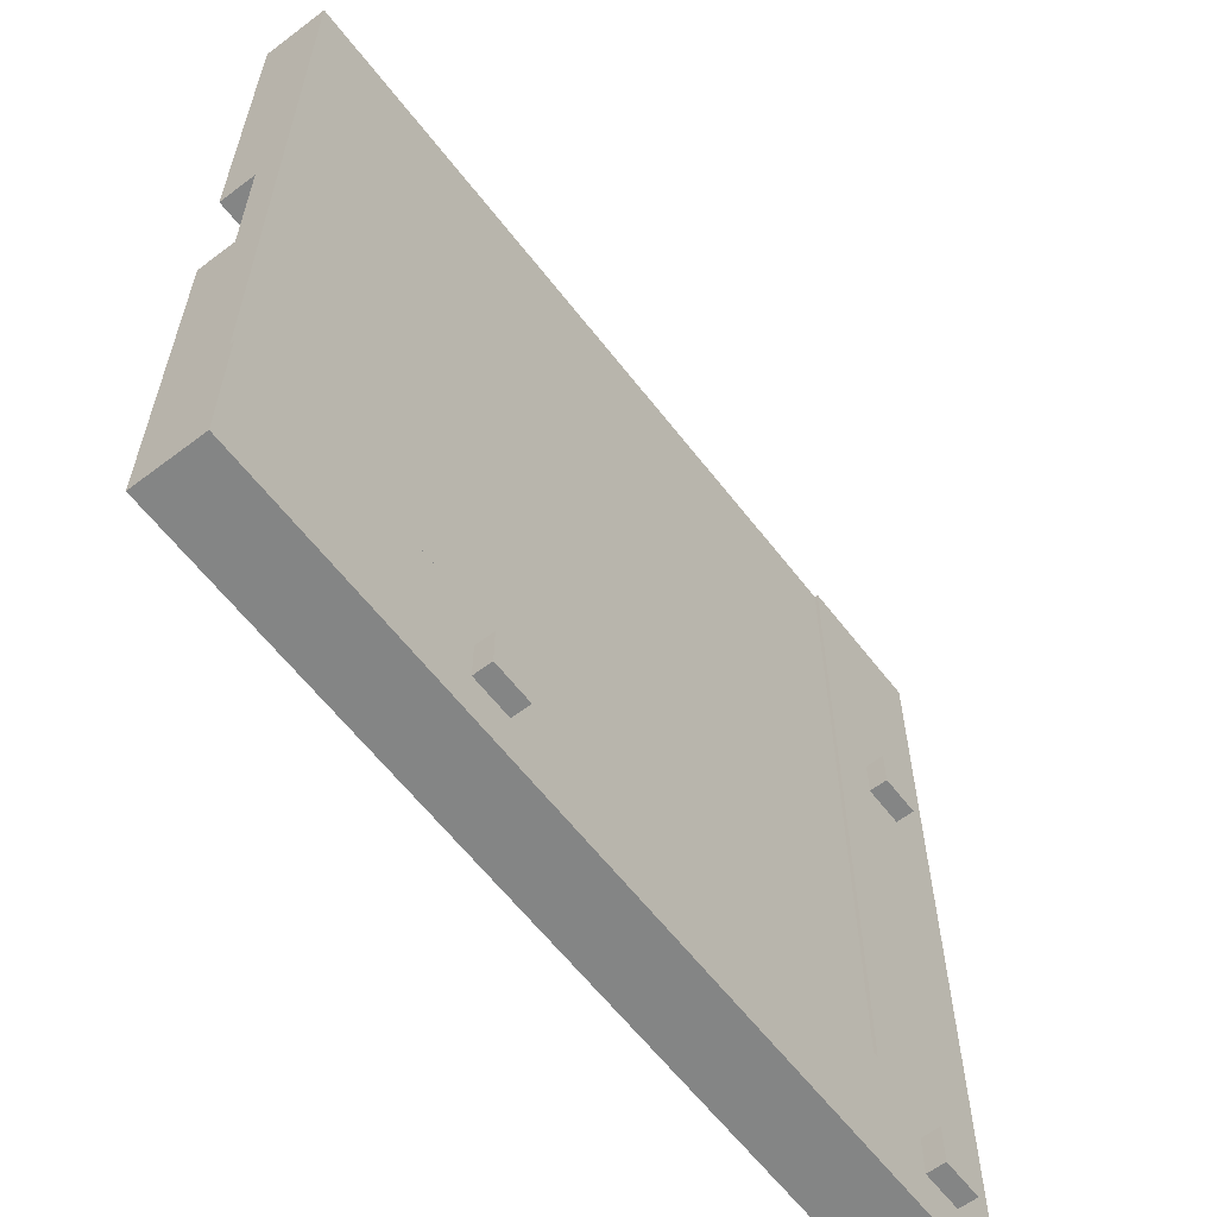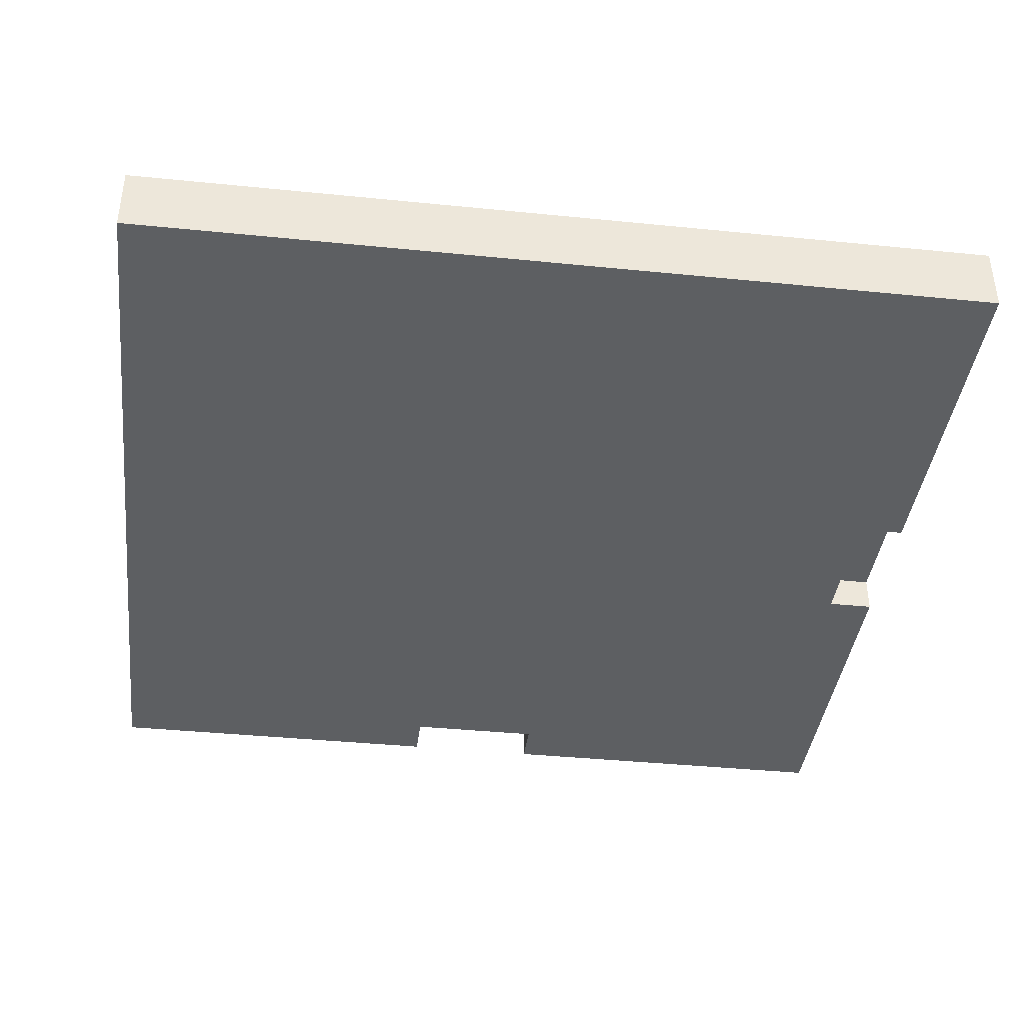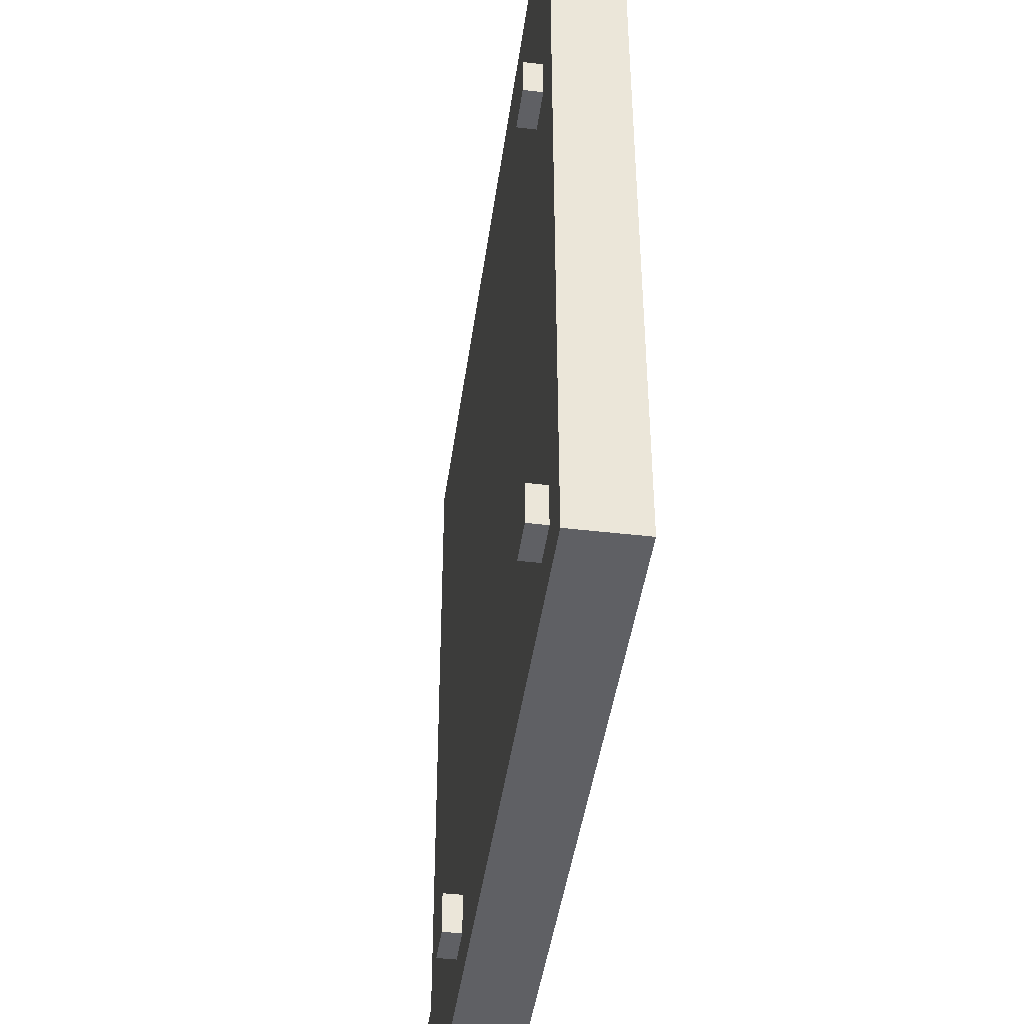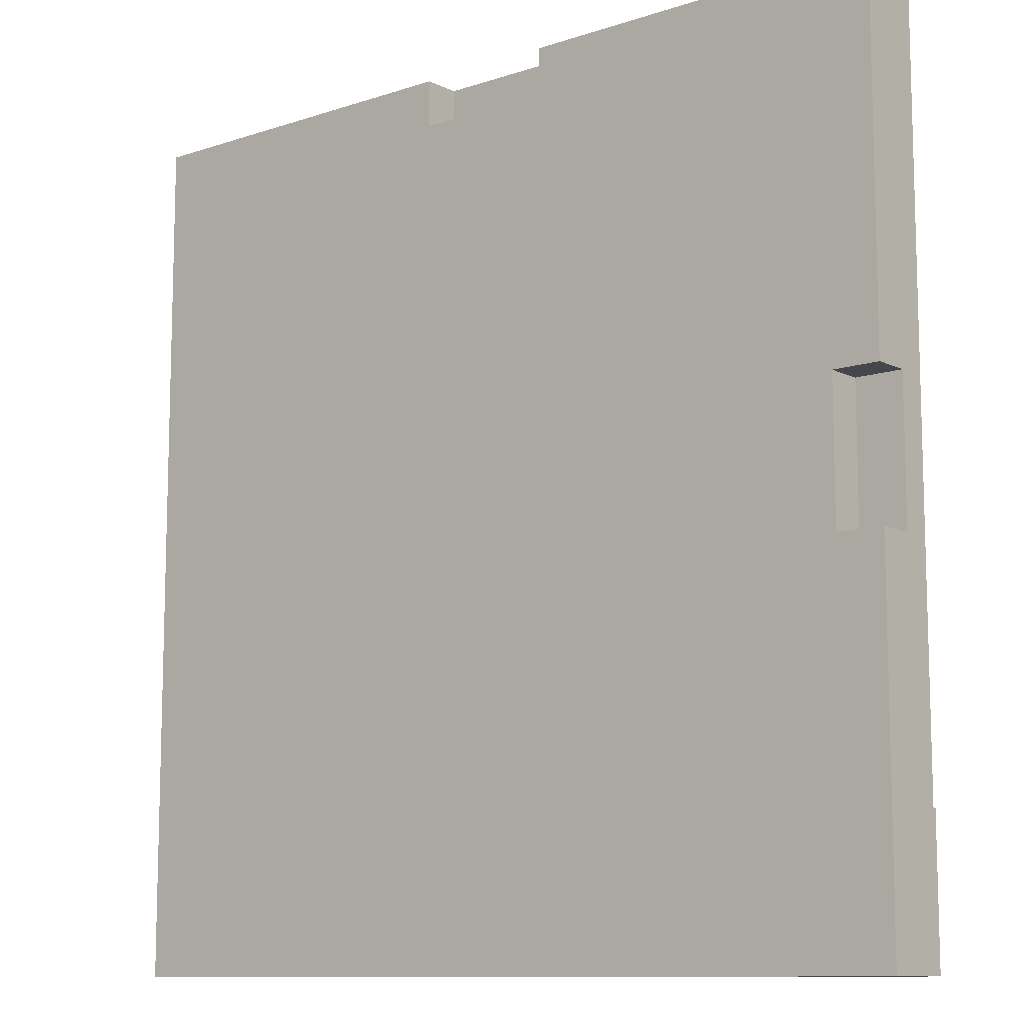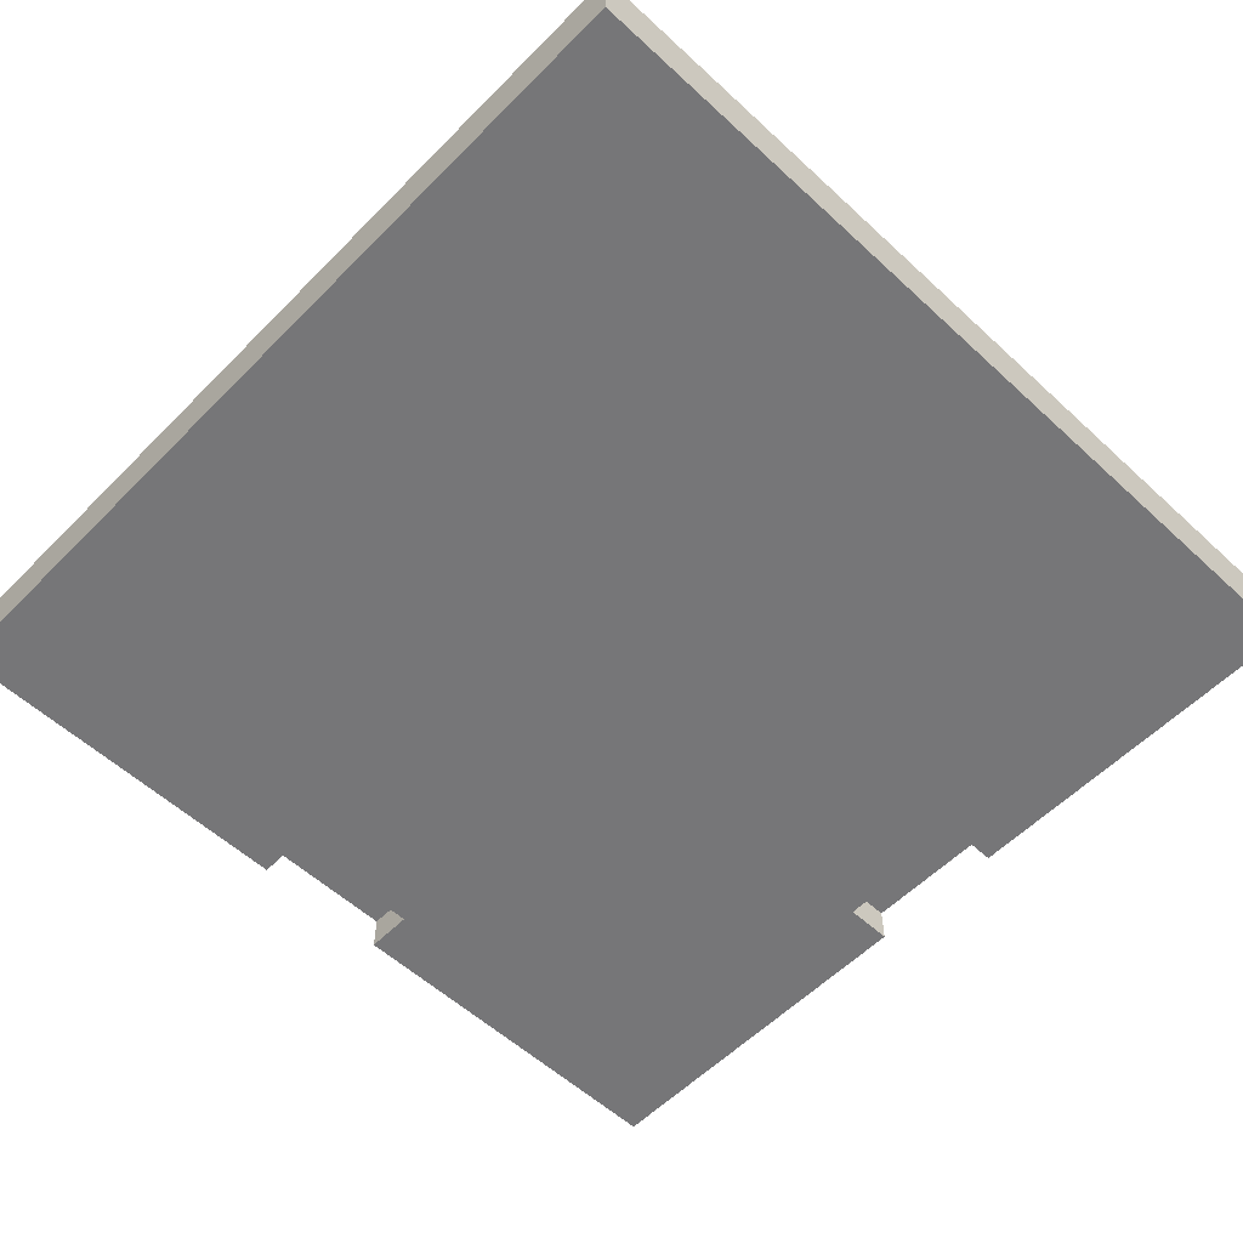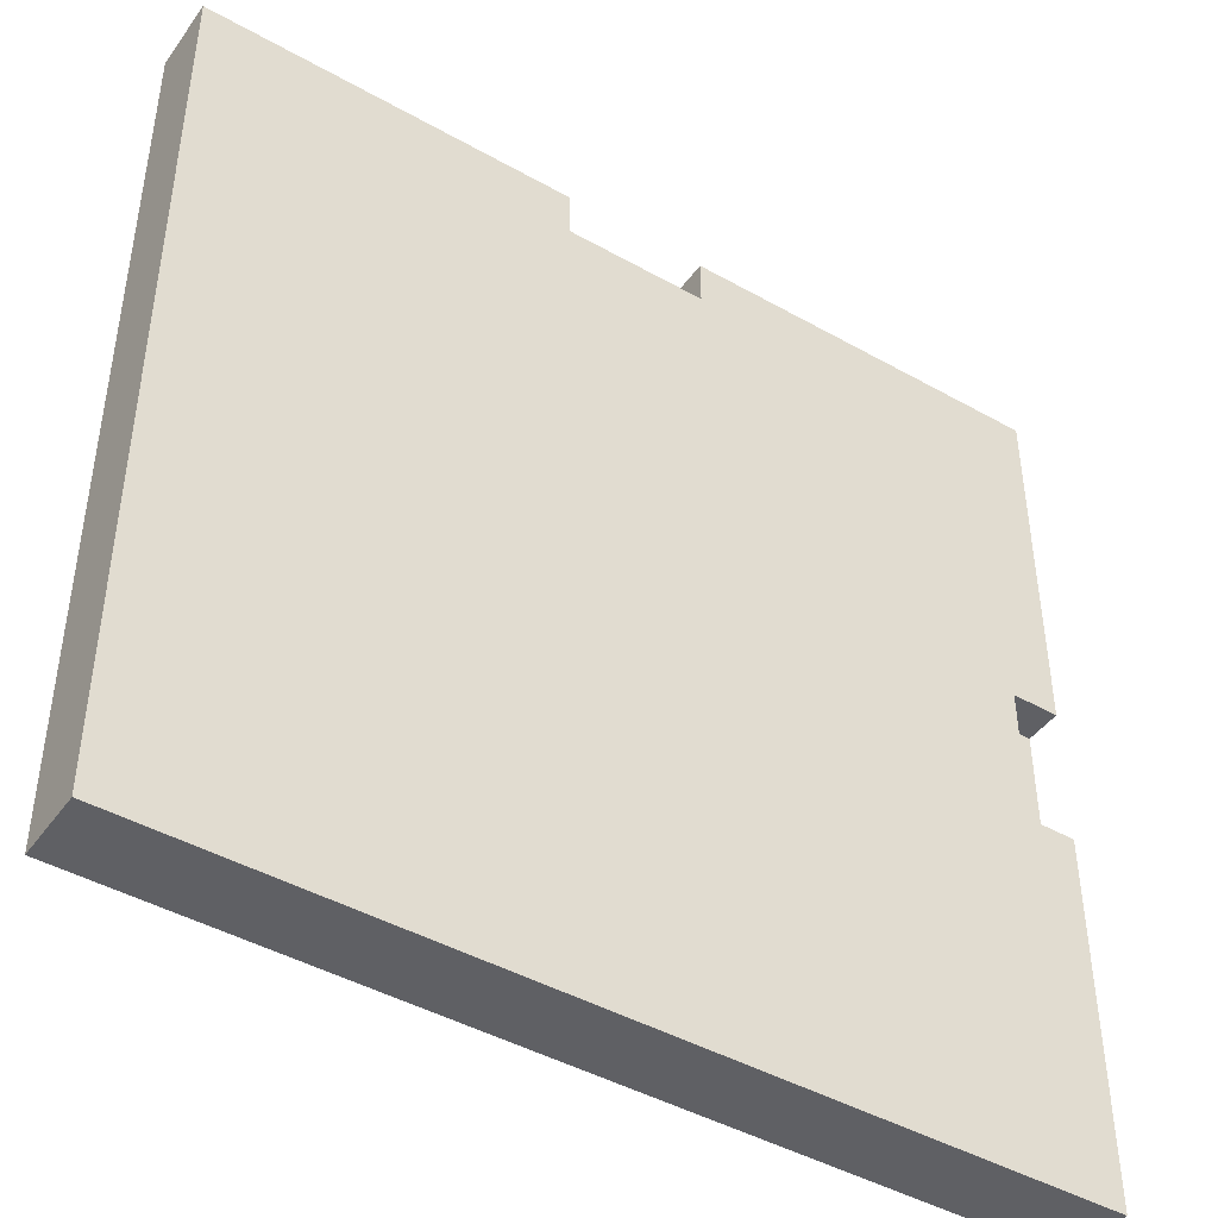
<metadata>
{"format":"obj","ext":"obj","renderer":"f3d","projection":"perspective","resolution":1024,"background":"white","views":[{"elev":-61.6,"azim":127.6,"up":"+Z"},{"elev":-39.7,"azim":-97.1,"up":"+Y"},{"elev":-44.0,"azim":-97.8,"up":"+Z"},{"elev":-10.6,"azim":39.7,"up":"+Z"},{"elev":-56.9,"azim":-133.8,"up":"+Y"},{"elev":-44.3,"azim":-33.4,"up":"+Z"}]}
</metadata>
<code>
v 3 1.5 3
v 3 1.5 19
v 3 1.43 19
v 3 1.43 3
v 19 1.5 3
v 3 1.5 3
v 3 1.43 3
v 19 1.43 3
v 19 1.43 3
v 3 1.43 3
v 3 1.43 19
v 19 1.43 19
v 3 1.5 19
v 3 1.5 3
v 19 1.5 3
v 19 1.5 0
v 0 1.5 0
v 0 1.5 19
v 1.95 1.5 13.45
v 1.05 1.5 13.45
v 1.05 1.5 12.55
v 1.95 1.5 12.55
v 1.95 1.5 1.95
v 1.05 1.5 1.95
v 1.05 1.5 1.05
v 1.95 1.5 1.05
v 13.45 1.5 1.95
v 12.55 1.5 1.95
v 12.55 1.5 1.05
v 13.45 1.5 1.05
v 19 1.5 3
v 19 1.43 3
v 19 1.43 19
v 19 0 19
v 19 0 11.02
v 19 0.8 11.02
v 19 0.8 7.975
v 19 0 7.975
v 19 0 0
v 19 1.5 0
v 12.55 1.5 1.95
v 13.45 1.5 1.95
v 13.45 1.9 1.95
v 12.55 1.9 1.95
v 12.55 1.5 1.05
v 12.55 1.5 1.95
v 12.55 1.9 1.95
v 12.55 1.9 1.05
v 13.45 1.5 1.05
v 12.55 1.5 1.05
v 12.55 1.9 1.05
v 13.45 1.9 1.05
v 13.45 1.5 1.95
v 13.45 1.5 1.05
v 13.45 1.9 1.05
v 13.45 1.9 1.95
v 13.45 1.9 1.95
v 13.45 1.9 1.05
v 12.55 1.9 1.05
v 12.55 1.9 1.95
v 1.05 1.5 1.95
v 1.95 1.5 1.95
v 1.95 1.9 1.95
v 1.05 1.9 1.95
v 1.05 1.5 1.05
v 1.05 1.5 1.95
v 1.05 1.9 1.95
v 1.05 1.9 1.05
v 1.95 1.5 1.05
v 1.05 1.5 1.05
v 1.05 1.9 1.05
v 1.95 1.9 1.05
v 1.95 1.5 1.95
v 1.95 1.5 1.05
v 1.95 1.9 1.05
v 1.95 1.9 1.95
v 1.95 1.9 1.95
v 1.95 1.9 1.05
v 1.05 1.9 1.05
v 1.05 1.9 1.95
v 1.05 1.5 13.45
v 1.95 1.5 13.45
v 1.95 1.9 13.45
v 1.05 1.9 13.45
v 1.05 1.5 12.55
v 1.05 1.5 13.45
v 1.05 1.9 13.45
v 1.05 1.9 12.55
v 1.95 1.5 12.55
v 1.05 1.5 12.55
v 1.05 1.9 12.55
v 1.95 1.9 12.55
v 1.95 1.5 13.45
v 1.95 1.5 12.55
v 1.95 1.9 12.55
v 1.95 1.9 13.45
v 1.95 1.9 13.45
v 1.95 1.9 12.55
v 1.05 1.9 12.55
v 1.05 1.9 13.45
v 17.98 0 7.975
v 19 0 7.975
v 19 0.8 7.975
v 17.98 0.8 7.975
v 17.98 0 11.02
v 17.98 0 7.975
v 17.98 0.8 7.975
v 17.98 0.8 11.02
v 19 0.8 7.975
v 19 0.8 11.02
v 17.98 0.8 11.02
v 17.98 0.8 7.975
v 19 0 11.02
v 17.98 0 11.02
v 17.98 0.8 11.02
v 19 0.8 11.02
v 19 0 7.975
v 17.98 0 7.975
v 17.98 0 11.02
v 19 0 11.02
v 19 0 19
v 11.02 0 19
v 11.02 0 17.98
v 7.975 0 17.98
v 7.975 0 19
v 0 0 19
v 0 0 0
v 19 0 0
v 7.975 0 17.98
v 11.02 0 17.98
v 11.02 0.8 17.98
v 7.975 0.8 17.98
v 7.975 0 19
v 7.975 0 17.98
v 7.975 0.8 17.98
v 7.975 0.8 19
v 11.02 0.8 19
v 7.975 0.8 19
v 7.975 0.8 17.98
v 11.02 0.8 17.98
v 11.02 0 17.98
v 11.02 0 19
v 11.02 0.8 19
v 11.02 0.8 17.98
v 0 0 0
v 0 0 19
v 0 1.5 19
v 0 1.5 0
v 19 0 0
v 0 0 0
v 0 1.5 0
v 19 1.5 0
v 3 1.43 19
v 3 1.5 19
v 0 1.5 19
v 0 0 19
v 7.975 0 19
v 7.975 0.8 19
v 11.02 0.8 19
v 11.02 0 19
v 19 0 19
v 19 1.43 19
g e945951a-e330-11ea-892c-54bf646e7e1f
f 1 2 4
f 4 2 3
g e946f48a-e330-11ea-ade6-54bf646e7e1f
f 5 6 8
f 8 6 7
g e947dede-e330-11ea-bd62-54bf646e7e1f
f 10 11 9
f 9 11 12
g e838759e-e330-11ea-a7ad-54bf646e7e1f
f 14 22 13
f 13 22 19
f 13 19 18
f 18 19 20
f 18 20 21
f 15 28 14
f 14 28 29
f 14 29 26
f 26 29 17
f 26 17 25
f 25 17 24
f 24 17 21
f 24 21 14
f 14 21 22
f 28 15 27
f 27 15 16
f 27 16 30
f 30 16 29
f 29 16 17
f 17 18 21
f 26 23 14
f 14 23 24
g e8380086-e330-11ea-b76e-54bf646e7e1f
f 31 32 40
f 40 32 37
f 40 37 39
f 39 37 38
f 37 32 36
f 36 32 33
f 36 33 34
f 34 35 36
g e8e095d0-e330-11ea-ae8d-54bf646e7e1f
f 41 42 44
f 44 42 43
g e8e15934-e330-11ea-85fb-54bf646e7e1f
f 45 46 48
f 48 46 47
g e8e21c7a-e330-11ea-b72a-54bf646e7e1f
f 49 50 52
f 52 50 51
g e8e2919c-e330-11ea-86eb-54bf646e7e1f
f 53 54 56
f 56 54 55
g e8e32dd4-e330-11ea-8ece-54bf646e7e1f
f 57 58 60
f 60 58 59
g e8e3a314-e330-11ea-bdbb-54bf646e7e1f
f 61 62 64
f 64 62 63
g e8e43f54-e330-11ea-9d4e-54bf646e7e1f
f 65 66 68
f 68 66 67
g e8e4dbae-e330-11ea-a768-54bf646e7e1f
f 69 70 72
f 72 70 71
g e8e59f22-e330-11ea-bf69-54bf646e7e1f
f 73 74 76
f 76 74 75
g e8e66246-e330-11ea-bc07-54bf646e7e1f
f 77 78 80
f 80 78 79
g e8e6feae-e330-11ea-92f1-54bf646e7e1f
f 81 82 84
f 84 82 83
g e8e7c1be-e330-11ea-a3e2-54bf646e7e1f
f 85 86 88
f 88 86 87
g e8e8ac10-e330-11ea-8818-54bf646e7e1f
f 89 90 92
f 92 90 91
g e8e99650-e330-11ea-bec3-54bf646e7e1f
f 93 94 96
f 96 94 95
g e8ea59b4-e330-11ea-a478-54bf646e7e1f
f 97 98 100
f 100 98 99
g e890cb40-e330-11ea-b9f9-54bf646e7e1f
f 102 103 101
f 101 103 104
g e891677a-e330-11ea-a926-54bf646e7e1f
f 105 106 108
f 108 106 107
g e8922aca-e330-11ea-a690-54bf646e7e1f
f 109 110 112
f 112 110 111
g e892c6f0-e330-11ea-ba1f-54bf646e7e1f
f 114 115 113
f 113 115 116
g e838c3c0-e330-11ea-bc94-54bf646e7e1f
f 117 118 128
f 128 118 127
f 127 118 124
f 127 124 126
f 126 124 125
f 118 119 124
f 124 119 123
f 123 119 121
f 123 121 122
f 119 120 121
g e86242fa-e330-11ea-b2cd-54bf646e7e1f
f 129 130 132
f 132 130 131
g e862df40-e330-11ea-9763-54bf646e7e1f
f 134 135 133
f 133 135 136
g e8635466-e330-11ea-80f6-54bf646e7e1f
f 137 138 140
f 140 138 139
g e863a280-e330-11ea-be99-54bf646e7e1f
f 142 143 141
f 141 143 144
g e8373d24-e330-11ea-a28e-54bf646e7e1f
f 145 146 148
f 148 146 147
g e8378b48-e330-11ea-b7eb-54bf646e7e1f
f 149 150 152
f 152 150 151
g e8384e92-e330-11ea-bfc6-54bf646e7e1f
f 154 155 153
f 153 155 158
f 153 158 159
f 155 156 158
f 158 156 157
f 160 161 159
f 159 161 162
f 159 162 153

</code>
